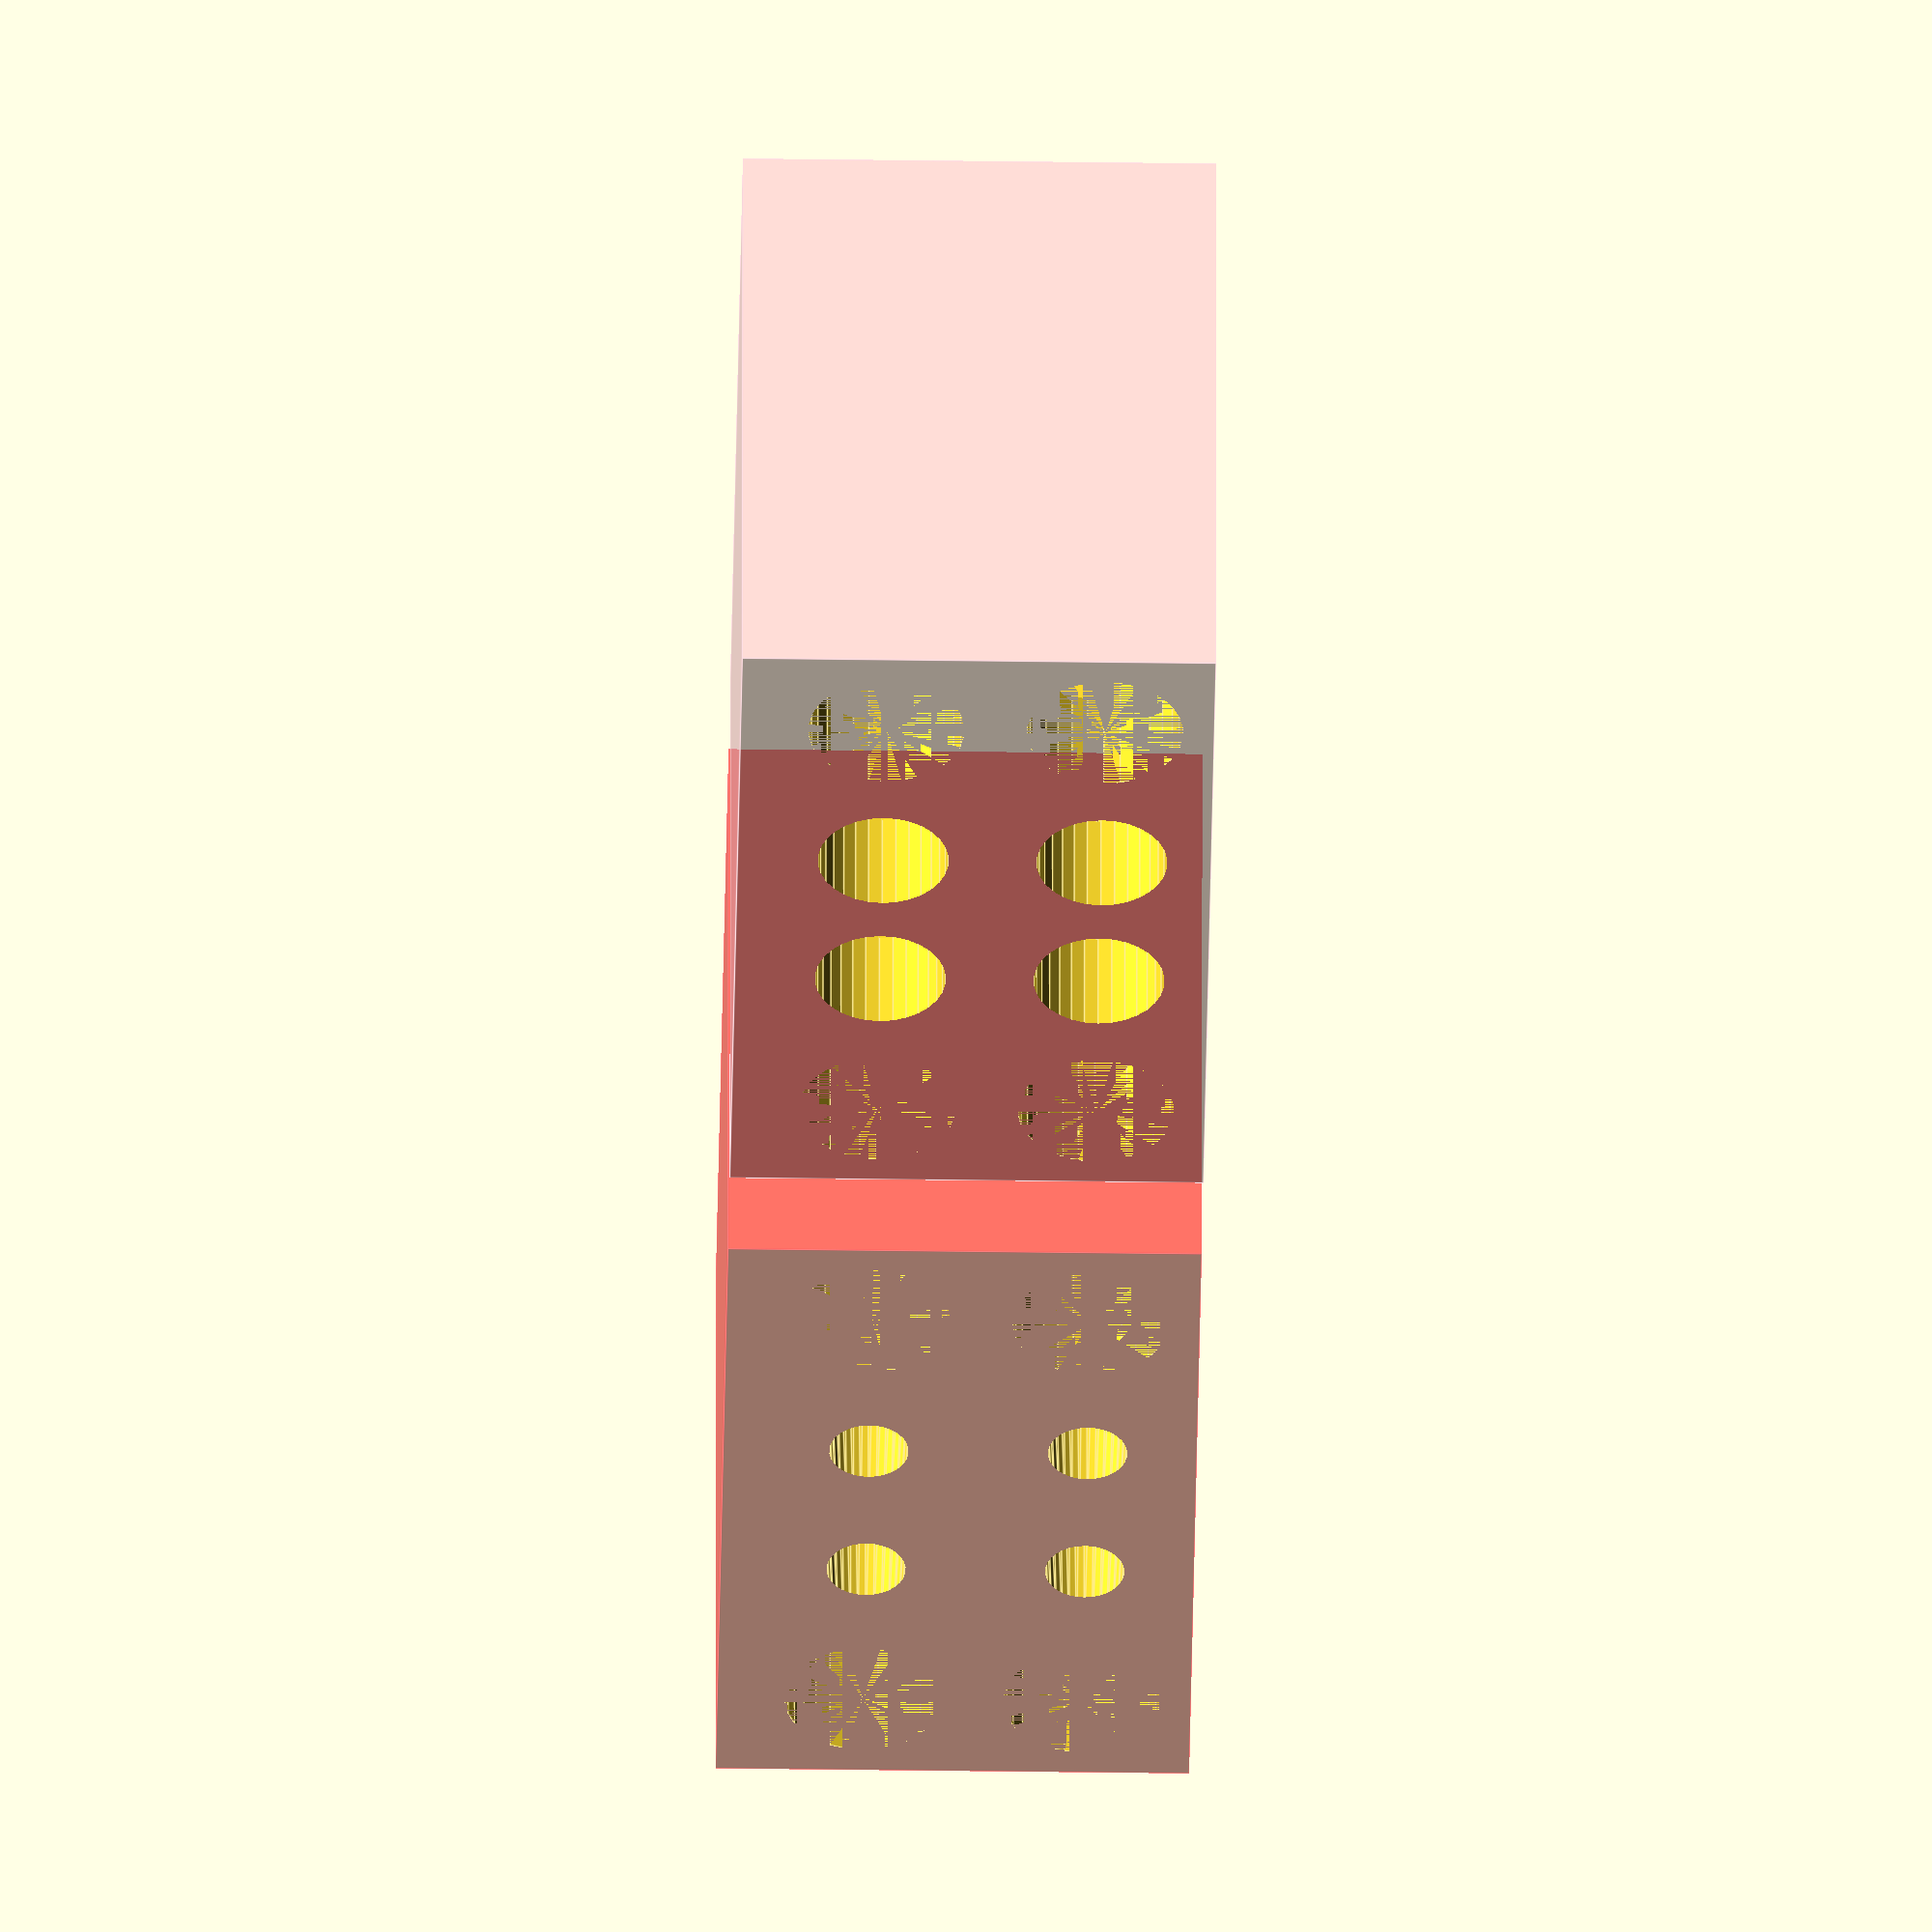
<openscad>
/*

__________ ____ ___  _____________  __.___.____    .____     
\______   \    |   \/   _____/    |/ _|   |    |   |    |    
 |    |  _/    |   /\_____  \|      < |   |    |   |    |    
 |    |   \    |  / /        \    |  \|   |    |___|    |___ 
 |______  /______/ /_______  /____|__ \___|_______ \_______ \
        \/                 \/        \/           \/       \/


*/
/*                      
Buskill USB-A Magnetic breakaway Shell Assembly     
GNU General Public License v3.0 
Author: Melanie Allen
*/



/*
Description

BusKill is a Dead Man Switch triggered when a magnetic breakaway is tripped, severing a USB connection. This design is for USB-A.

The user will have a USB, a USB extension cable, and the magnetic breakaway. 

The "breakaway" is connected to a USB extension cord that terminates with the female USB port that receives a USB. It is in four parts, the base, two middle pieces, and the lid. It contains 5 pogo pins and 2 magnets. It separates from the release when the cord is pulled. (red)

The "release" is connected to the cord that terminates with the male USB and inserts the computer. It is in three parts, the base, the middle, and the lid. It contains 5 pogo receptors and 2 magnets. (pink)

When the magnets on the breakaway and release connect, the pogo pins and pogo receptors must meet and establish the USB connection.

The breakaway and release plugs must be designed asymmetrically to prevent the connection from happening the wrong way. 

The magnets are neodynium disc magnets 2x4mm.

docs.buskill.in
buskill.in
*/



//magnet variables
magnet_distance=16;

//breakaway variables
i_h = 22; //x
i_w = 13; //z
i_d = 18; //y

//release variables
i_l_h =i_h; //x
i_l_w = i_w; //z
i_l_d = 18; //y

//USB_port variables
u_h = 14;
u_w = 15;
u_d = 6;

//pogo variables

pogo_length=22;
pogo_diameter=2;
pogo_distance=5; //distance between pins (x=z)
shift=1; //distance from pins 

//receptor variables

rec_diameter=1.8;

//pogo pins

module pogos(){
        translate([shift,0,0])rotate ([90,0,0])cylinder($fn = 30, $fa = 30, $fs = 2, h=pogo_length, r1=pogo_diameter, r2=pogo_diameter-1, center = true);
    translate([pogo_distance+shift,0,0])rotate ([90,0,0])cylinder($fn = 30, $fa = 30, $fs = 1.8, h=pogo_length, r1=pogo_diameter, r2=pogo_diameter-1, center = true);
}

//pogos();

//pogo receptors

module recs(){
        translate([shift,0,0])rotate ([90,0,0])cylinder($fn = 30, $fa = 30, $fs = 2, h=pogo_length, r1=rec_diameter, r2=rec_diameter, center = true);
    translate([pogo_distance+shift,0,0])rotate ([90,0,0])cylinder($fn = 30, $fa = 30, $fs = 1.8, h=pogo_length, r1=rec_diameter, r2=rec_diameter, center = true);
}

//recs();

module magnets(){
   translate([0,2,0]) rotate ([90,0,0])cylinder($fn = 30, $fa = 30, $fs = 2, h=4, r1=2.15, r2=2.15, center = true);
    
    translate([magnet_distance,2,0])rotate ([90,0,0])cylinder($fn = 30, $fa = 30, $fs = 2, h=4, r1=2.15, r2=2.15, center = true);
    
}

//magnets();

//

module void(){
    translate([4.5,pogo_length/2-2,0])pogos();
    magnets();
    
    
        translate([4.5,pogo_length/2-2,0])pogos();
    magnets();
}

//

module void2(){
    translate([4.5,pogo_length/2-2,0])recs();
    magnets();
    
    
        translate([4.5,pogo_length/2-2,0])recs();
    magnets();
}

 //translate([3,-i_l_d,3])void();
 //translate([3,-i_l_d,9])void();

/* * Blocks * */
    module top_block(){
    color("Red",.55)
 rotate([90,0,0]){
{
                cube(size = [i_l_h, i_l_w, i_l_d], center = false);
            }
        } 
    } 
   // top_block();

block_distance=25;    
        module base_block(){
    color("Pink",.55)
 rotate([90,0,0]){
            translate([block_distance,0,0]){
                cube(size = [i_h, i_w, i_d], center = false);
            }
        } 
    } 
  //base_block();

    
difference(){
       top_block();
    translate([3,-i_l_d,3])void();
    translate([3,-i_l_d,9])void();

}

translate([0,0,0])difference(){
      base_block();
    translate([3+block_distance,-i_d,3])void2();
    translate([3+block_distance,-i_d,9])void2();
    translate([4+block_distance,-15,3])
cube(size=[u_h,u_w,u_d], center = false);
}





</openscad>
<views>
elev=43.2 azim=2.8 roll=89.1 proj=o view=edges
</views>
